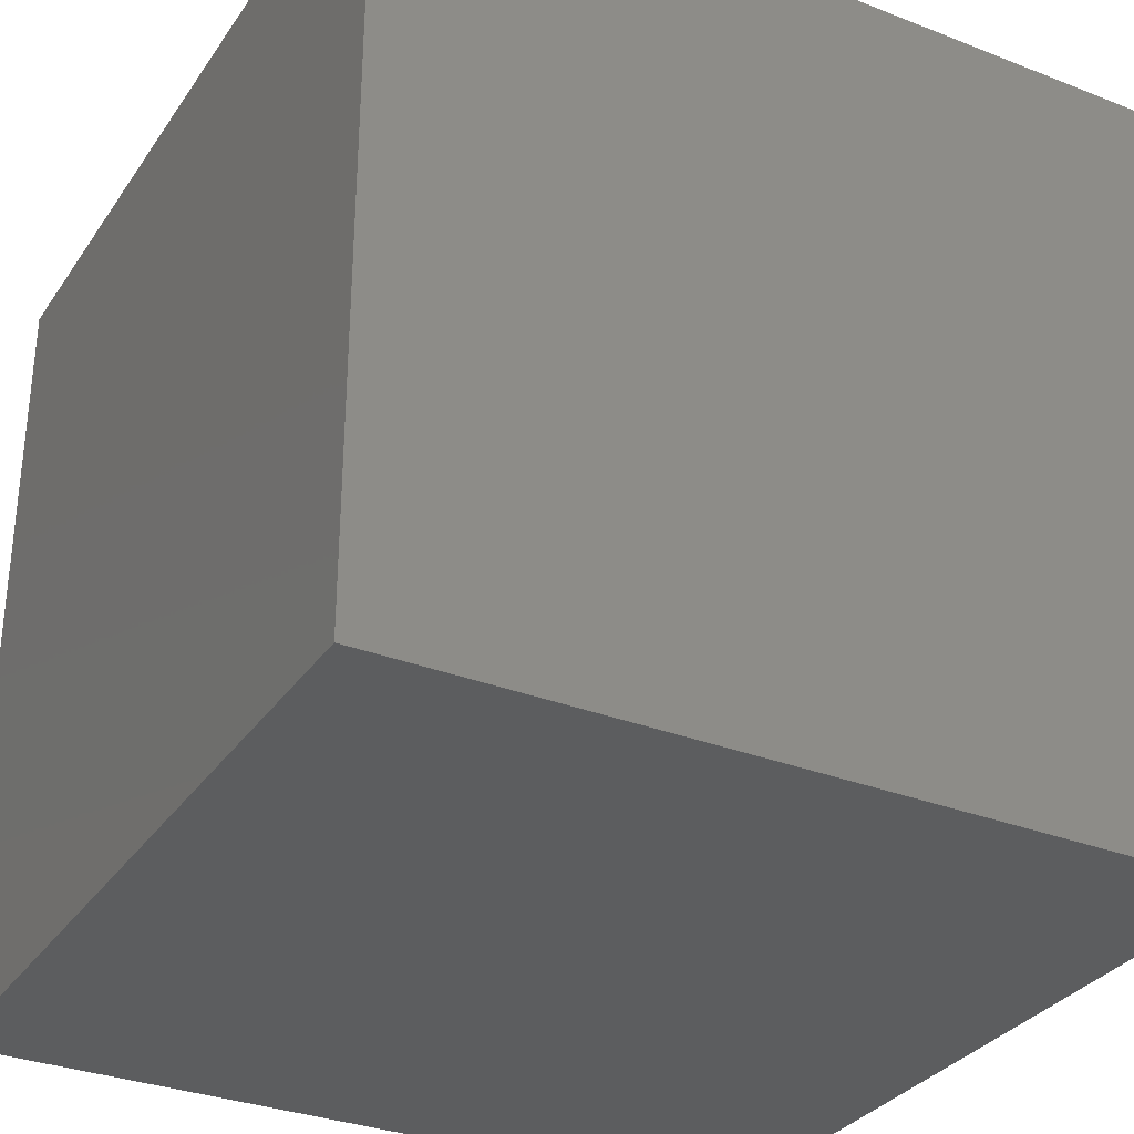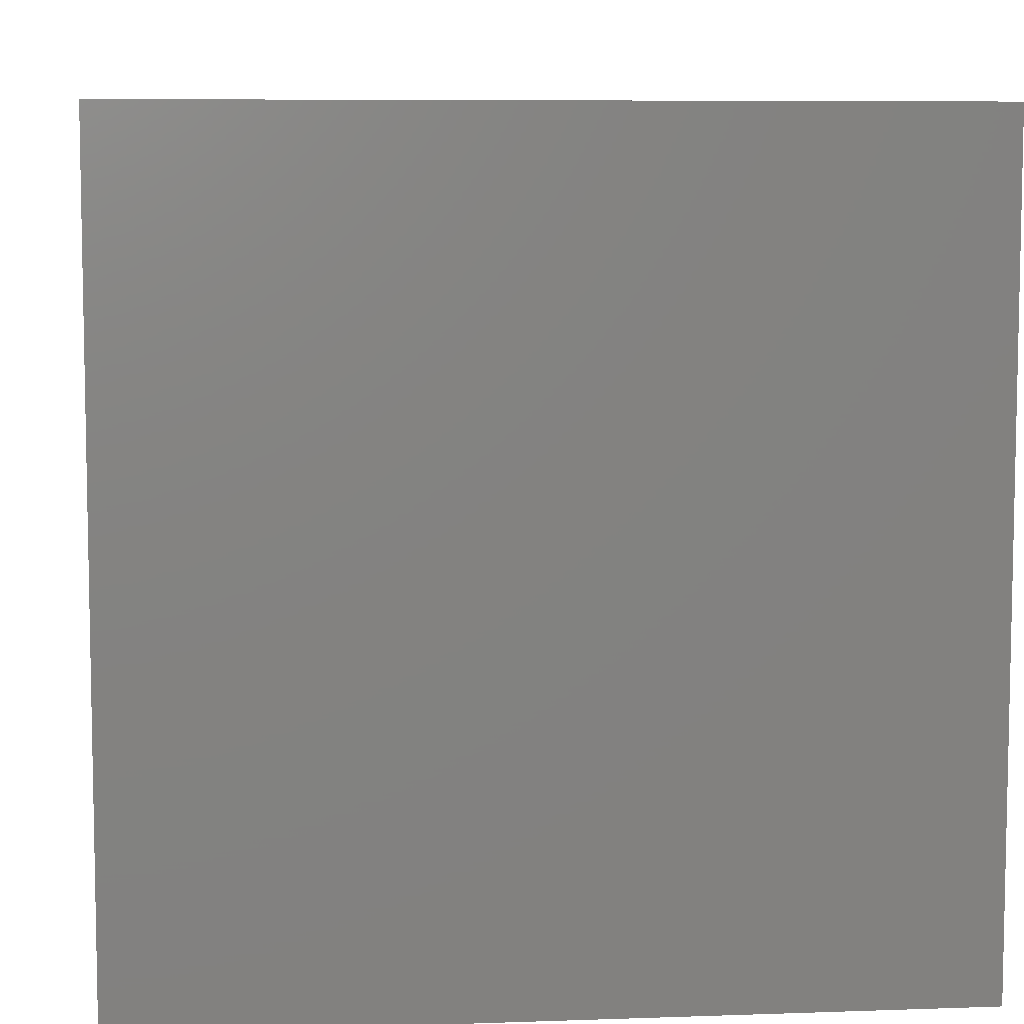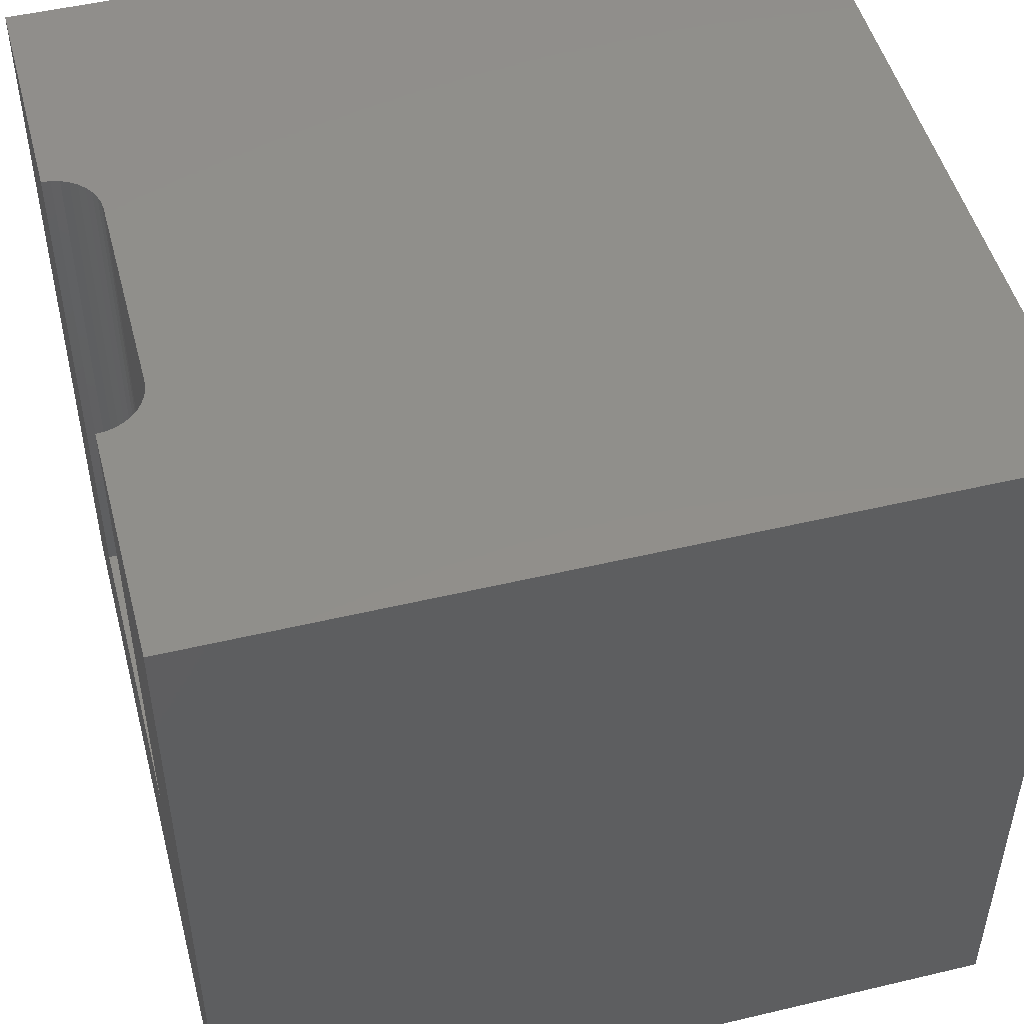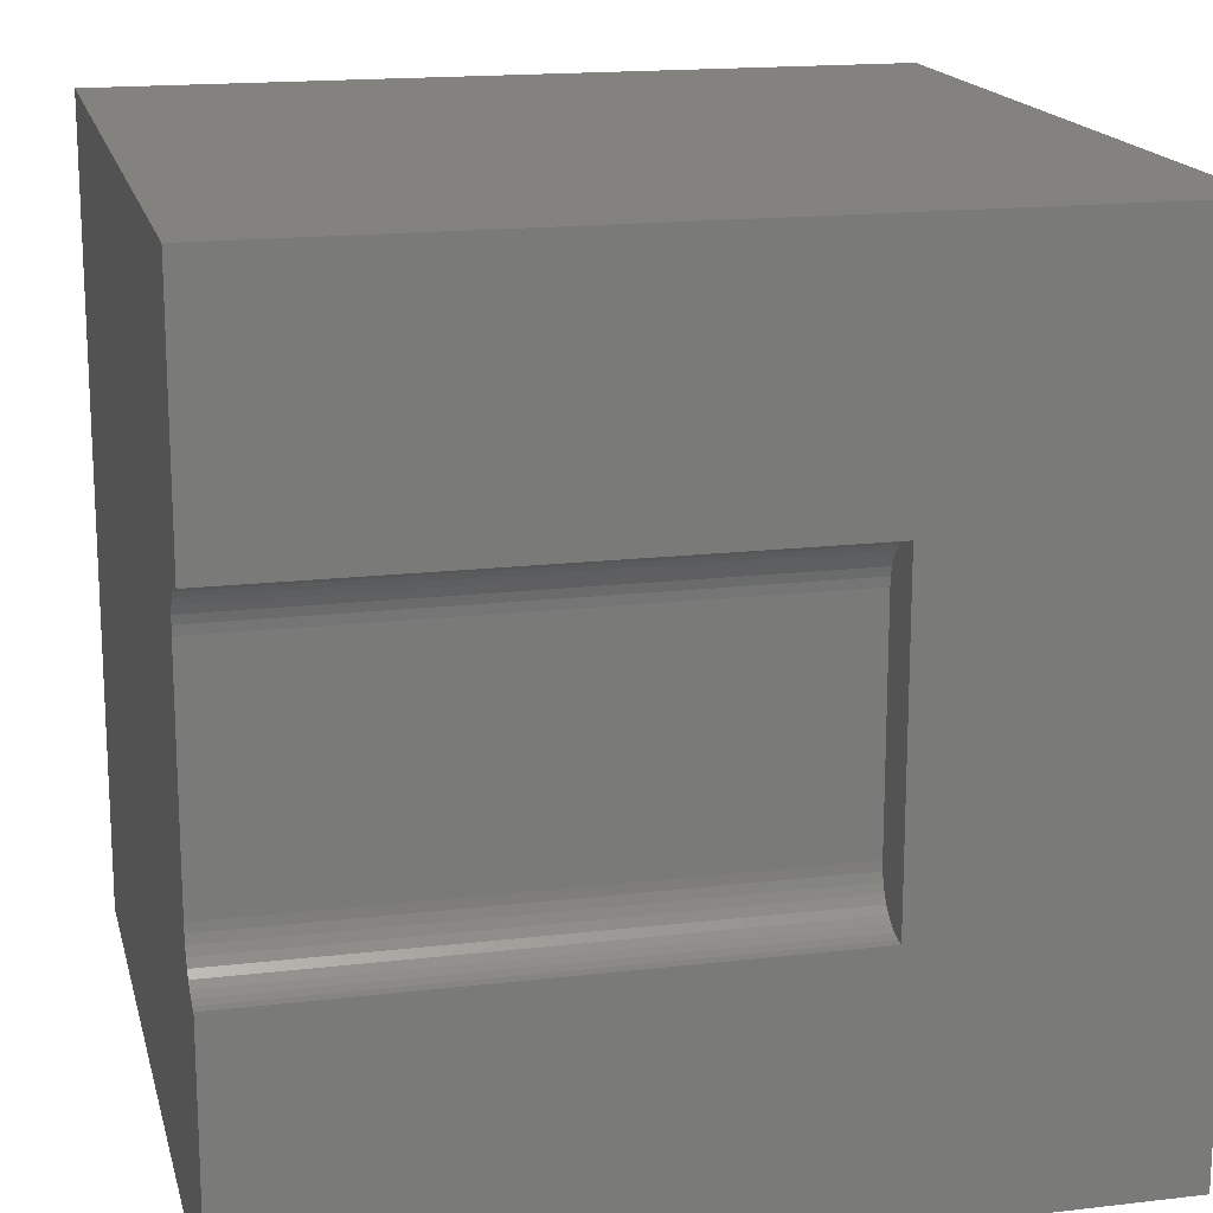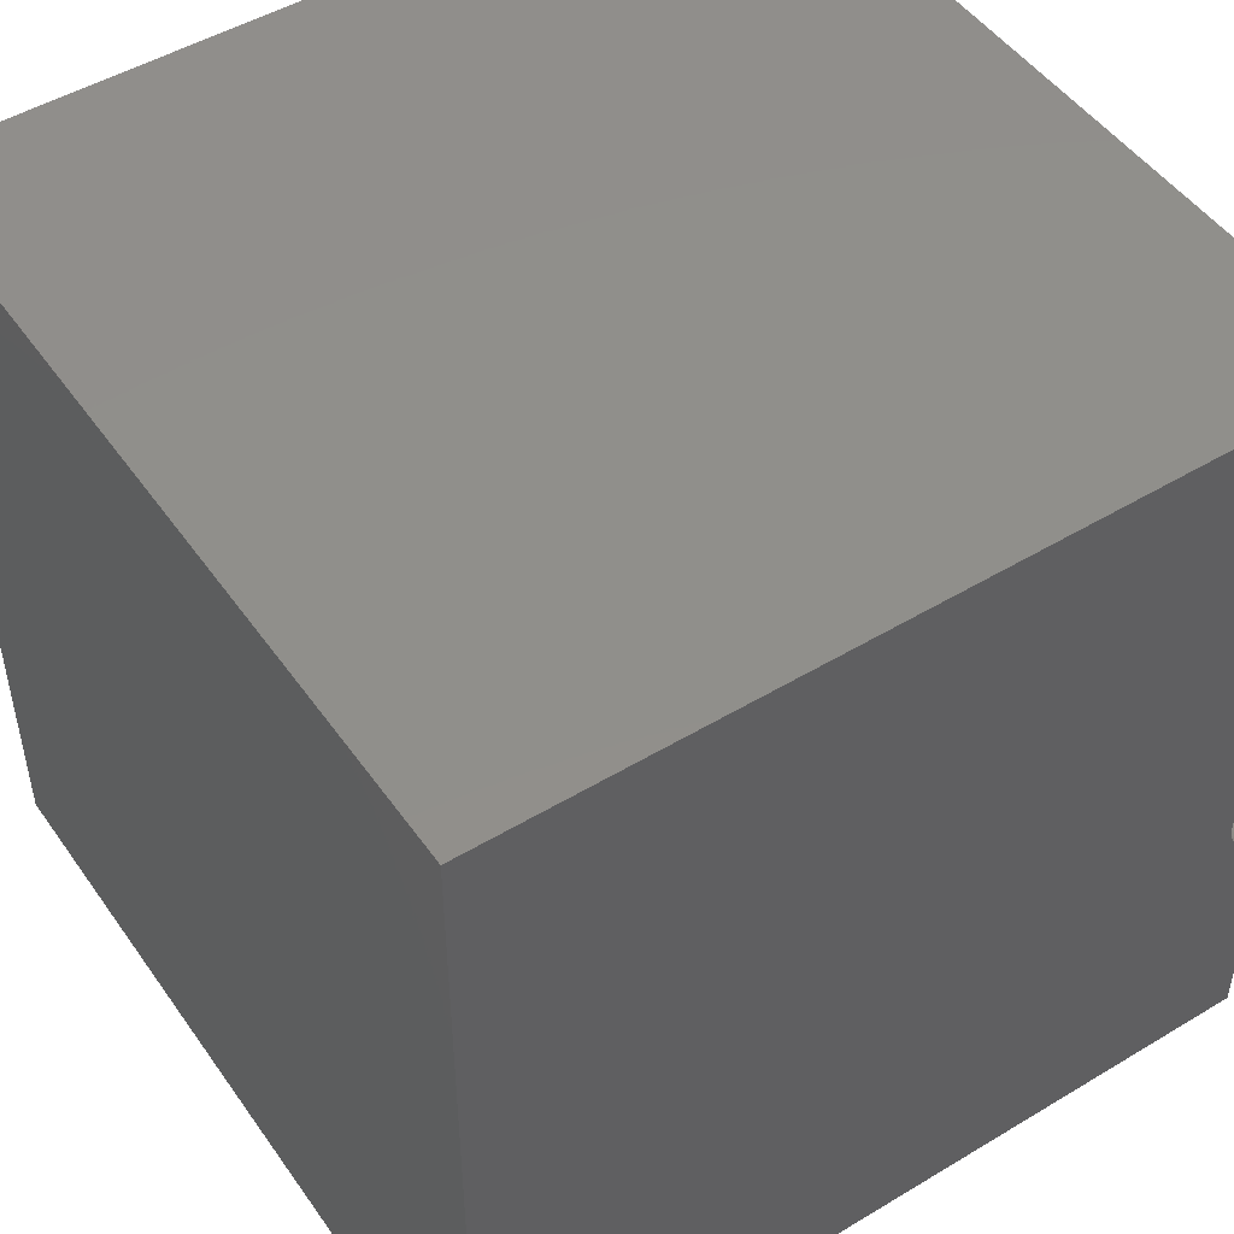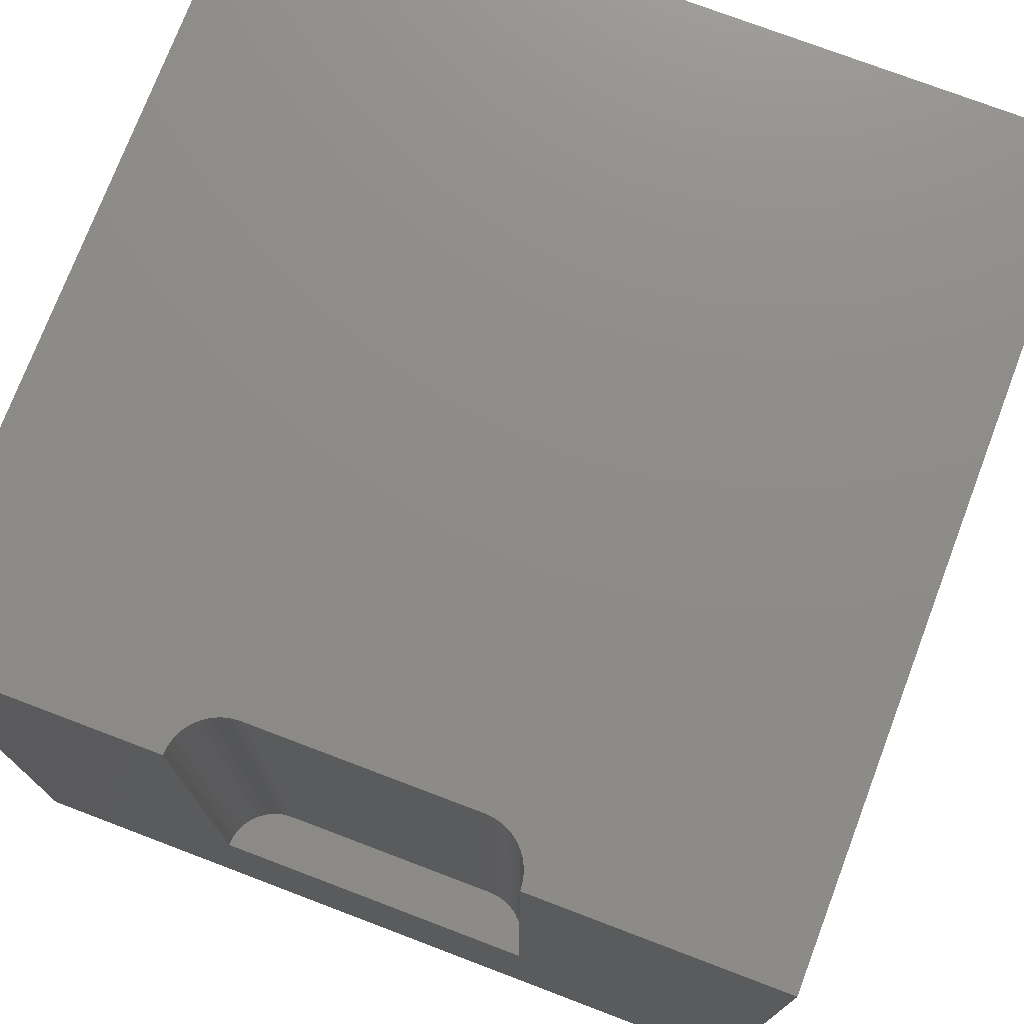
<metadata>
{"format":"stl","ext":"stl","renderer":"f3d","projection":"perspective","resolution":1024,"background":"white","views":[{"elev":-32.0,"azim":-118.7,"up":"+Y"},{"elev":7.3,"azim":174.2,"up":"+Z"},{"elev":49.6,"azim":165.3,"up":"+Z"},{"elev":16.9,"azim":76.7,"up":"+Y"},{"elev":49.0,"azim":-33.7,"up":"+Y"},{"elev":74.9,"azim":110.8,"up":"+Z"}]}
</metadata>
<code>
# stl→obj: 48 verts, 92 faces
v 0 10 10
v 0 10 0
v 0 0 10
v 0 0 0
v 10 0 10
v 10 3.012 10
v 9.892 3.022 10
v 9.525 3.234 10
v 9.463 3.322 10
v 9.417 3.42 10
v 9.788 3.05 10
v 9.69 3.095 10
v 9.601 3.157 10
v 9.389 3.525 10
v 9.38 3.633 10
v 9.38 6.367 10
v 9.389 6.475 10
v 9.417 6.58 10
v 9.463 6.678 10
v 10 6.988 10
v 10 10 10
v 9.892 6.978 10
v 9.788 6.95 10
v 9.525 6.766 10
v 9.601 6.843 10
v 9.69 6.904 10
v 10 3.012 3.313
v 10 0 0
v 10 6.988 3.313
v 10 10 0
v 9.38 3.633 3.313
v 9.389 3.525 3.313
v 9.417 3.42 3.313
v 9.463 3.322 3.313
v 9.525 3.234 3.313
v 9.601 3.157 3.313
v 9.69 3.095 3.313
v 9.788 3.05 3.313
v 9.892 3.022 3.313
v 9.892 6.978 3.313
v 9.788 6.95 3.313
v 9.69 6.904 3.313
v 9.601 6.843 3.313
v 9.525 6.766 3.313
v 9.463 6.678 3.313
v 9.417 6.58 3.313
v 9.389 6.475 3.313
v 9.38 6.367 3.313
f 1 2 3
f 3 2 4
f 5 6 7
f 8 9 3
f 3 9 10
f 7 11 5
f 5 11 12
f 5 12 3
f 3 12 13
f 3 13 8
f 10 14 3
f 3 14 15
f 3 15 1
f 1 15 16
f 16 17 1
f 1 17 18
f 1 18 19
f 20 21 22
f 22 21 23
f 19 24 1
f 1 24 25
f 1 25 21
f 21 25 26
f 21 26 23
f 6 5 27
f 27 5 28
f 27 28 29
f 29 28 30
f 29 30 20
f 20 30 21
f 2 30 4
f 4 30 28
f 21 30 1
f 1 30 2
f 28 5 4
f 4 5 3
f 31 15 14
f 31 14 32
f 32 14 10
f 32 10 33
f 33 10 9
f 33 9 34
f 34 9 8
f 34 8 35
f 35 8 13
f 35 13 36
f 36 13 12
f 36 12 37
f 37 12 11
f 37 11 38
f 38 11 7
f 38 7 39
f 39 7 6
f 39 6 27
f 29 20 22
f 29 22 40
f 40 22 23
f 40 23 41
f 41 23 26
f 41 26 42
f 42 26 25
f 42 25 43
f 43 25 24
f 43 24 44
f 44 24 19
f 44 19 45
f 45 19 18
f 45 18 46
f 46 18 17
f 46 17 47
f 47 17 16
f 47 16 48
f 32 33 27
f 40 41 42
f 46 29 45
f 45 29 44
f 46 47 29
f 29 47 48
f 29 48 27
f 27 48 31
f 27 31 32
f 40 42 29
f 29 42 43
f 29 43 44
f 33 34 27
f 27 34 35
f 27 35 39
f 39 35 38
f 38 35 36
f 38 36 37
f 31 48 15
f 15 48 16

</code>
